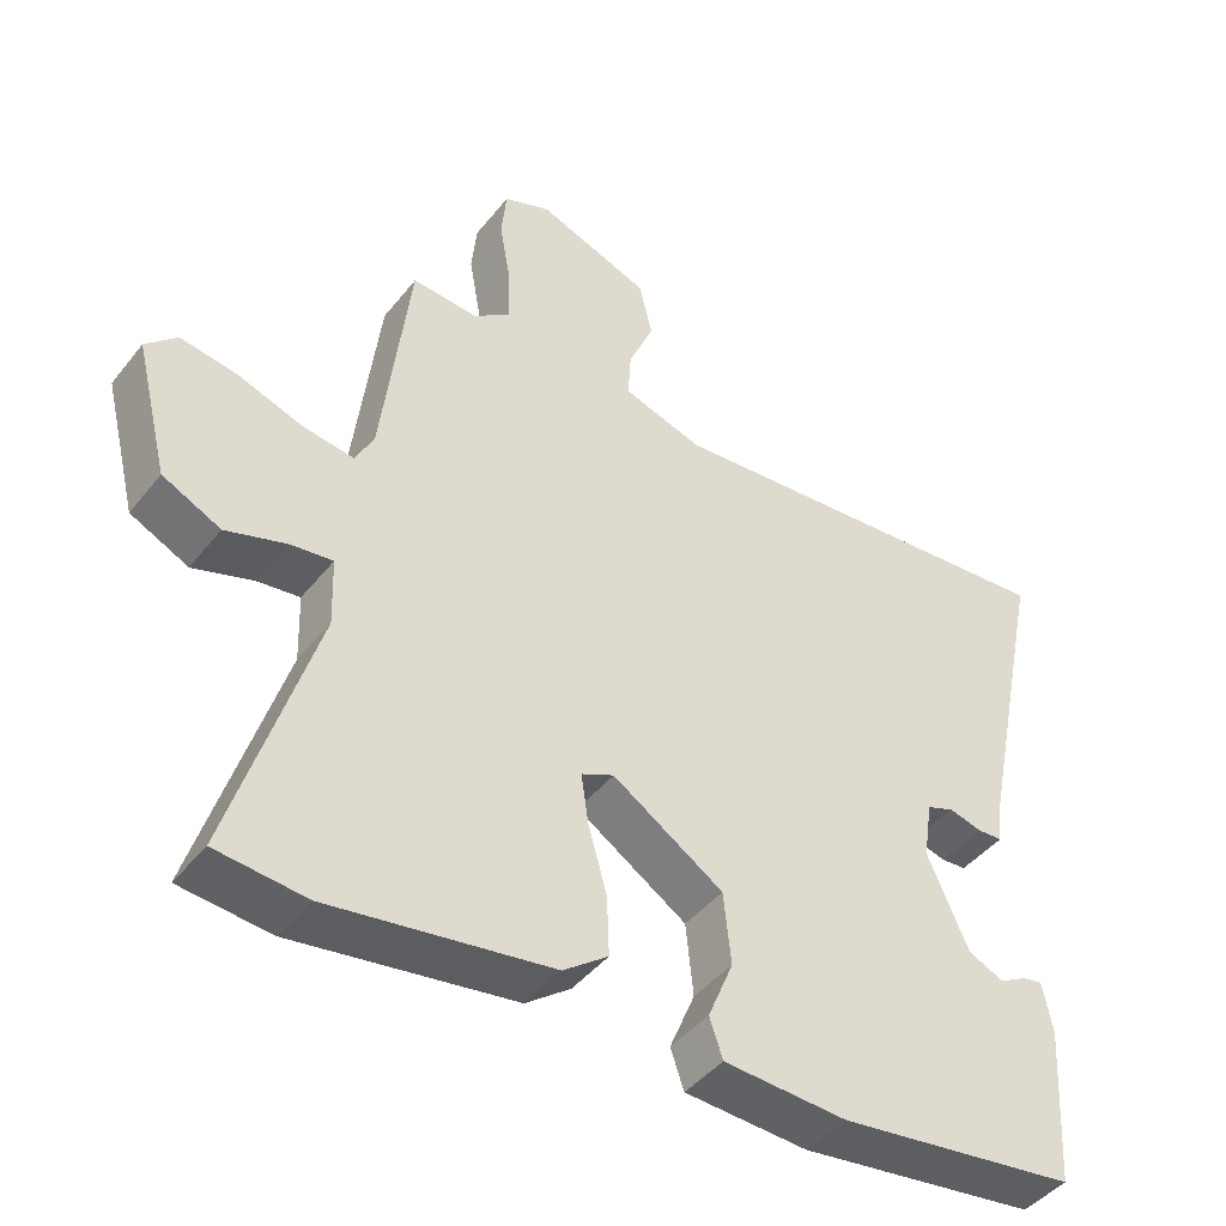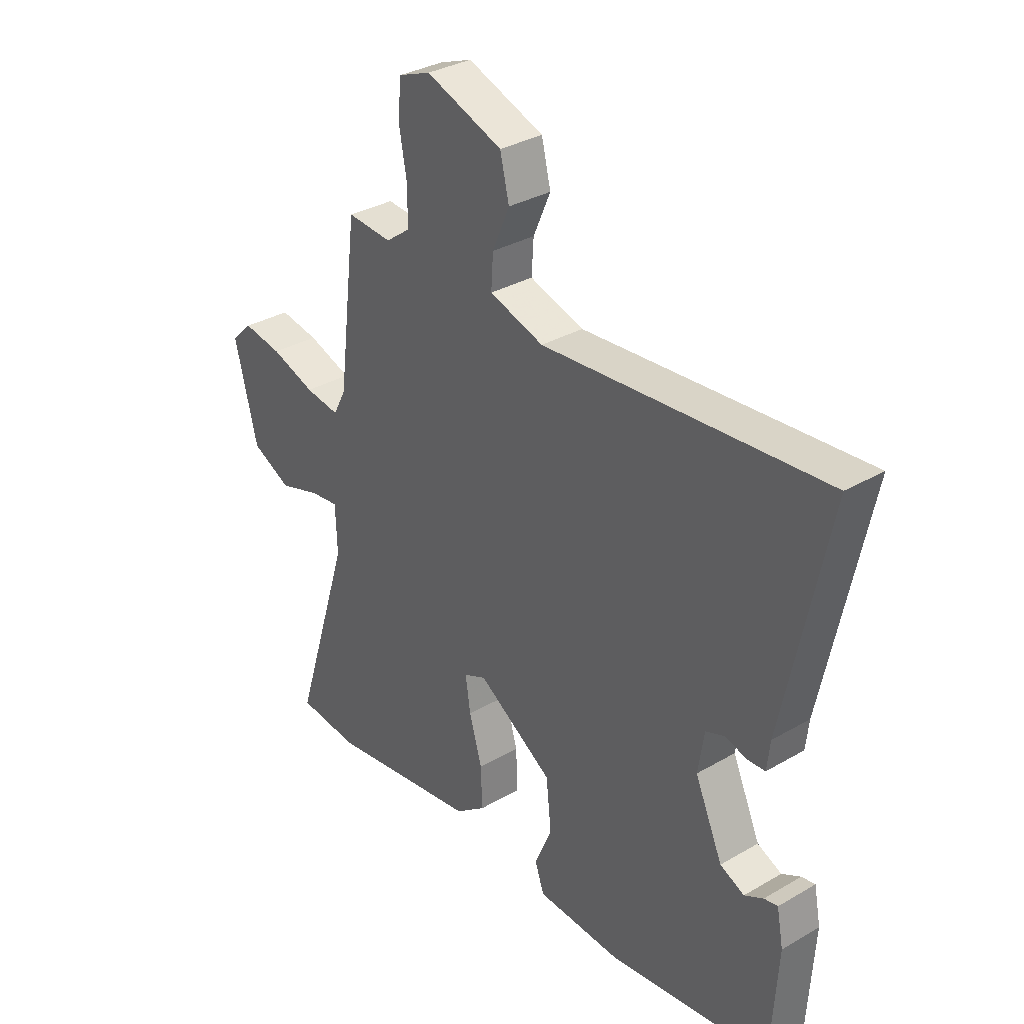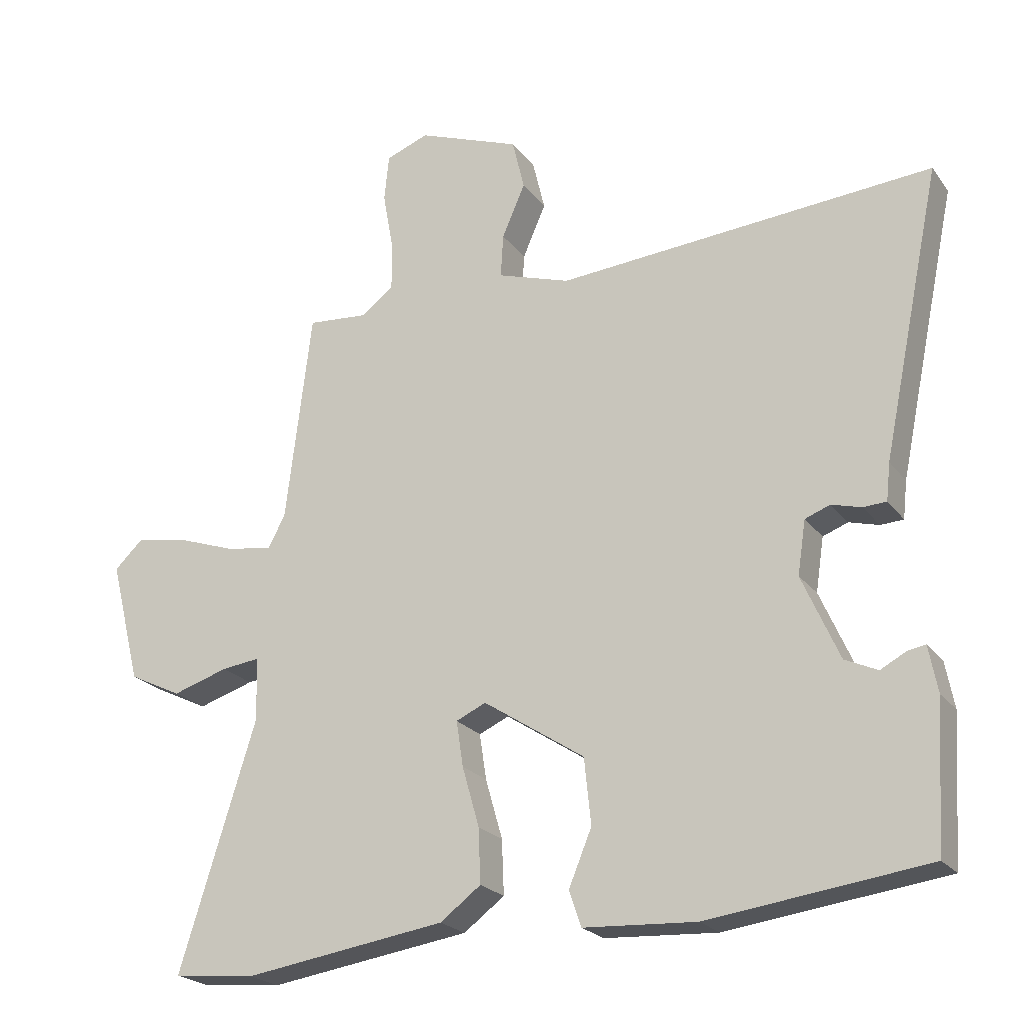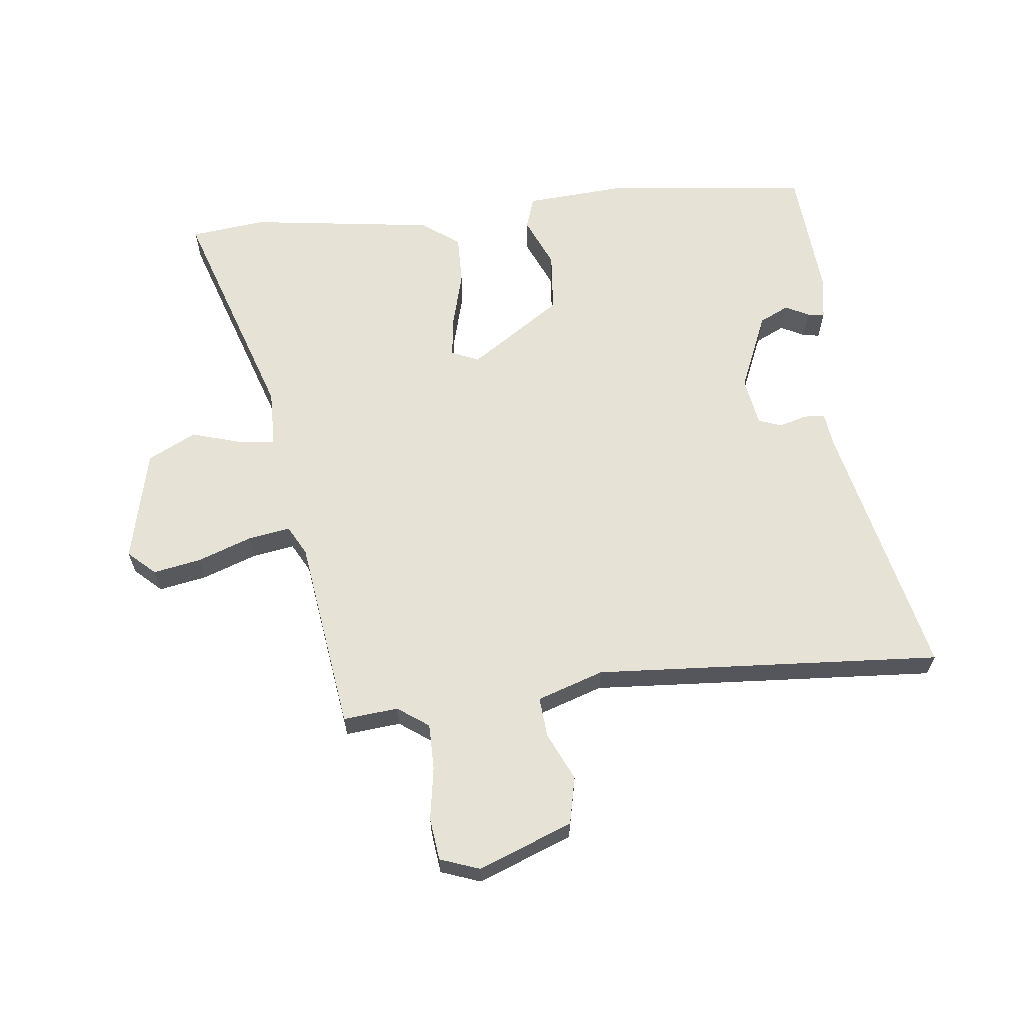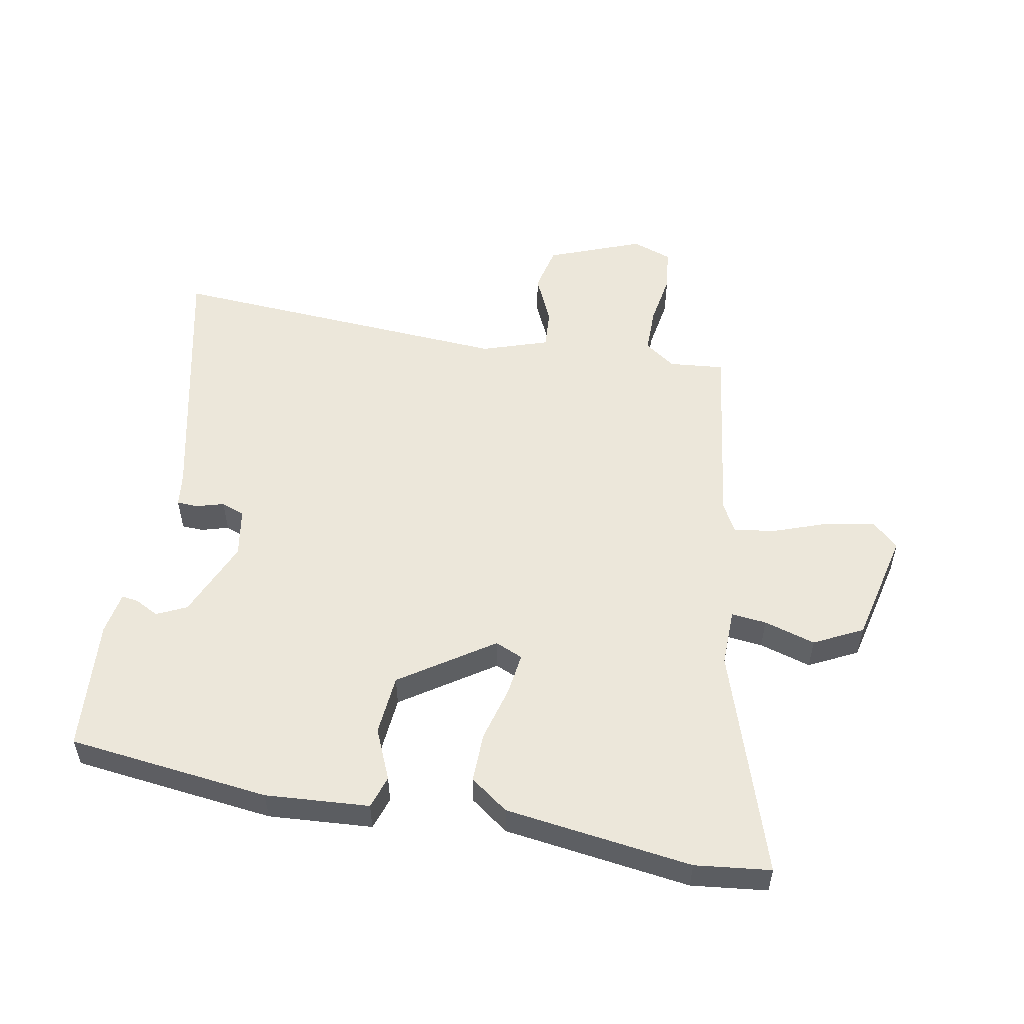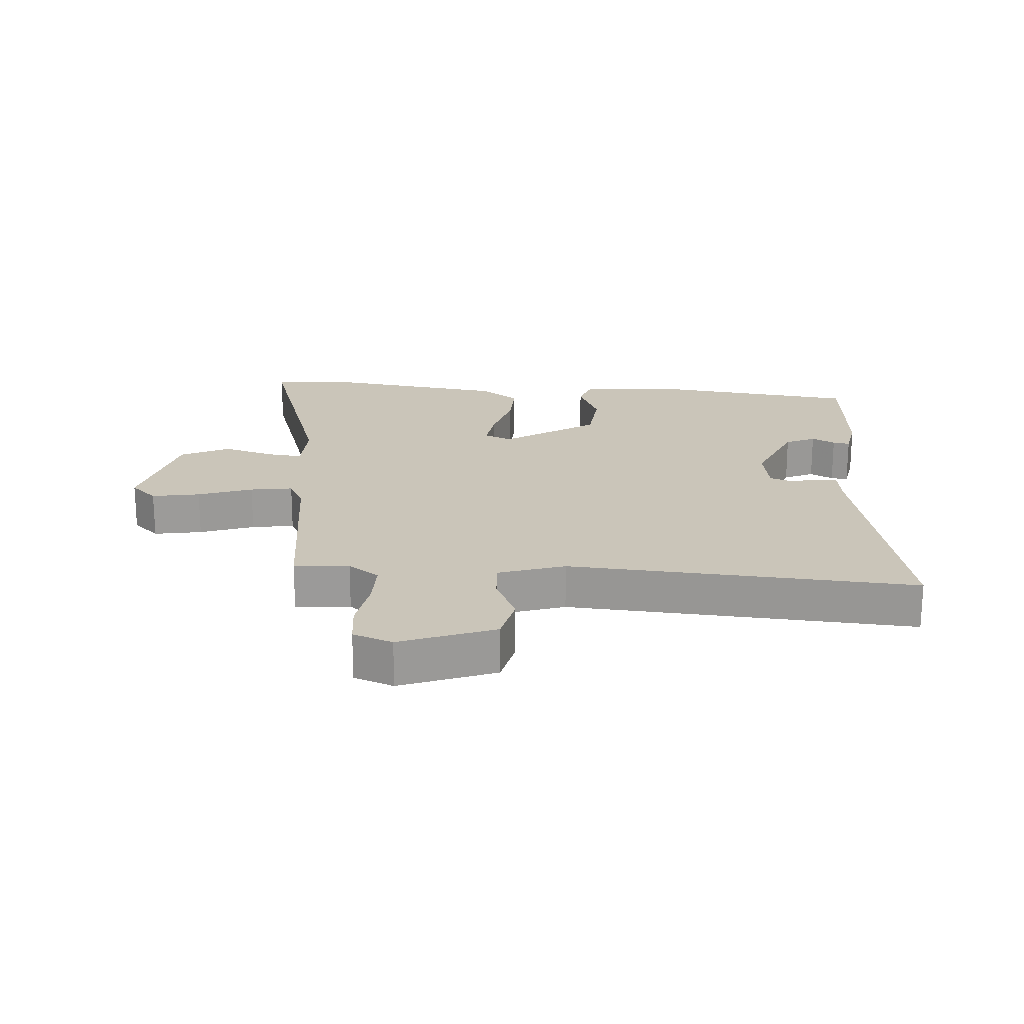
<metadata>
{"format":"obj","ext":"obj","renderer":"f3d","projection":"perspective","resolution":1024,"background":"white","views":[{"elev":-43.9,"azim":-35.5,"up":"+Z"},{"elev":32.8,"azim":51.1,"up":"+Z"},{"elev":-22.2,"azim":26.6,"up":"+Z"},{"elev":63.4,"azim":-7.3,"up":"+Y"},{"elev":53.8,"azim":-170.4,"up":"+Y"},{"elev":20.6,"azim":3.6,"up":"+Y"}]}
</metadata>
<code>
v -0.424 0.07 0.495
v -0.336 0.07 0.488
v -0.287 0.07 0.524
v -0.288 0.07 0.598
v -0.303 0.07 0.682
v -0.296 0.07 0.75
v -0.233 0.07 0.774
v -0.082 0.07 0.718
v -0.064 0.07 0.643
v -0.098 0.07 0.565
v -0.102 0.07 0.501
v 0.005 0.07 0.467
v 0.559 0.07 0.511
v 0.472 0.07 0.09
v 0.466 0.07 0.035
v 0.432 0.07 0.033
v 0.388 0.07 0.045
v 0.351 0.07 0.031
v 0.339 0.07 -0.048
v 0.394 0.07 -0.172
v 0.442 0.07 -0.194
v 0.479 0.07 -0.174
v 0.506 0.07 -0.169
v 0.519 0.07 -0.237
v 0.506 0.07 -0.45
v 0.184 0.07 -0.493
v 0.018 0.07 -0.484
v 0 0.07 -0.432
v 0.034 0.07 -0.35
v 0.024 0.07 -0.253
v -0.125 0.07 -0.156
v -0.169 0.07 -0.176
v -0.159 0.07 -0.243
v -0.134 0.07 -0.331
v -0.131 0.07 -0.411
v -0.191 0.07 -0.456
v -0.489 0.07 -0.501
v -0.61 0.07 -0.489
v -0.497 0.07 -0.127
v -0.5 0.07 -0.035
v -0.556 0.07 -0.042
v -0.638 0.07 -0.068
v -0.716 0.07 -0.03
v -0.761 0.07 0.15
v -0.719 0.07 0.19
v -0.642 0.07 0.177
v -0.555 0.07 0.147
v -0.487 0.07 0.137
v -0.462 0.07 0.185
v -0.424 0 0.495
v -0.336 0 0.488
v -0.287 0 0.524
v -0.288 0 0.598
v -0.303 0 0.682
v -0.296 0 0.75
v -0.233 0 0.774
v -0.082 0 0.718
v -0.064 0 0.643
v -0.098 0 0.565
v -0.102 0 0.501
v 0.005 0 0.467
v 0.559 0 0.511
v 0.472 0 0.09
v 0.466 0 0.035
v 0.432 0 0.033
v 0.388 0 0.045
v 0.351 0 0.031
v 0.339 0 -0.048
v 0.394 0 -0.172
v 0.442 0 -0.194
v 0.479 0 -0.174
v 0.506 0 -0.169
v 0.519 0 -0.237
v 0.506 0 -0.45
v 0.184 0 -0.493
v 0.018 0 -0.484
v 0 0 -0.432
v 0.034 0 -0.35
v 0.024 0 -0.253
v -0.125 0 -0.156
v -0.169 0 -0.176
v -0.159 0 -0.243
v -0.134 0 -0.331
v -0.131 0 -0.411
v -0.191 0 -0.456
v -0.489 0 -0.501
v -0.61 0 -0.489
v -0.497 0 -0.127
v -0.5 0 -0.035
v -0.556 0 -0.042
v -0.638 0 -0.068
v -0.716 0 -0.03
v -0.761 0 0.15
v -0.719 0 0.19
v -0.642 0 0.177
v -0.555 0 0.147
v -0.487 0 0.137
v -0.462 0 0.185
f 44 45 46 47
f 44 47 48
f 41 42 43 44
f 40 41 44 48
f 39 40 48 49
f 37 38 39
f 33 34 35 36
f 32 33 36 37
f 26 27 28 29
f 26 29 30
f 25 26 30
f 24 25 30 31
f 21 22 23 24
f 20 21 24 31
f 14 15 16 17
f 12 13 14 17
f 11 12 17 18
f 7 8 9 10
f 7 10 11
f 4 5 6 7
f 3 4 7 11
f 2 3 11 18
f 32 37 39 49
f 31 32 49 1
f 19 20 31 1
f 1 2 18 19
f 96 95 94 93
f 97 96 93
f 93 92 91 90
f 97 93 90 89
f 98 97 89 88
f 88 87 86
f 85 84 83 82
f 86 85 82 81
f 78 77 76 75
f 79 78 75
f 79 75 74
f 80 79 74 73
f 73 72 71 70
f 80 73 70 69
f 66 65 64 63
f 66 63 62 61
f 67 66 61 60
f 59 58 57 56
f 60 59 56
f 56 55 54 53
f 60 56 53 52
f 67 60 52 51
f 98 88 86 81
f 50 98 81 80
f 50 80 69 68
f 68 67 51 50
f 1 50 51 2
f 2 51 52 3
f 3 52 53 4
f 4 53 54 5
f 5 54 55 6
f 6 55 56 7
f 7 56 57 8
f 8 57 58 9
f 9 58 59 10
f 10 59 60 11
f 11 60 61 12
f 12 61 62 13
f 13 62 63 14
f 14 63 64 15
f 15 64 65 16
f 16 65 66 17
f 17 66 67 18
f 18 67 68 19
f 19 68 69 20
f 20 69 70 21
f 21 70 71 22
f 22 71 72 23
f 23 72 73 24
f 24 73 74 25
f 25 74 75 26
f 26 75 76 27
f 27 76 77 28
f 28 77 78 29
f 29 78 79 30
f 30 79 80 31
f 31 80 81 32
f 32 81 82 33
f 33 82 83 34
f 34 83 84 35
f 35 84 85 36
f 36 85 86 37
f 37 86 87 38
f 38 87 88 39
f 39 88 89 40
f 40 89 90 41
f 41 90 91 42
f 42 91 92 43
f 43 92 93 44
f 44 93 94 45
f 45 94 95 46
f 46 95 96 47
f 47 96 97 48
f 48 97 98 49
f 49 98 50 1

</code>
